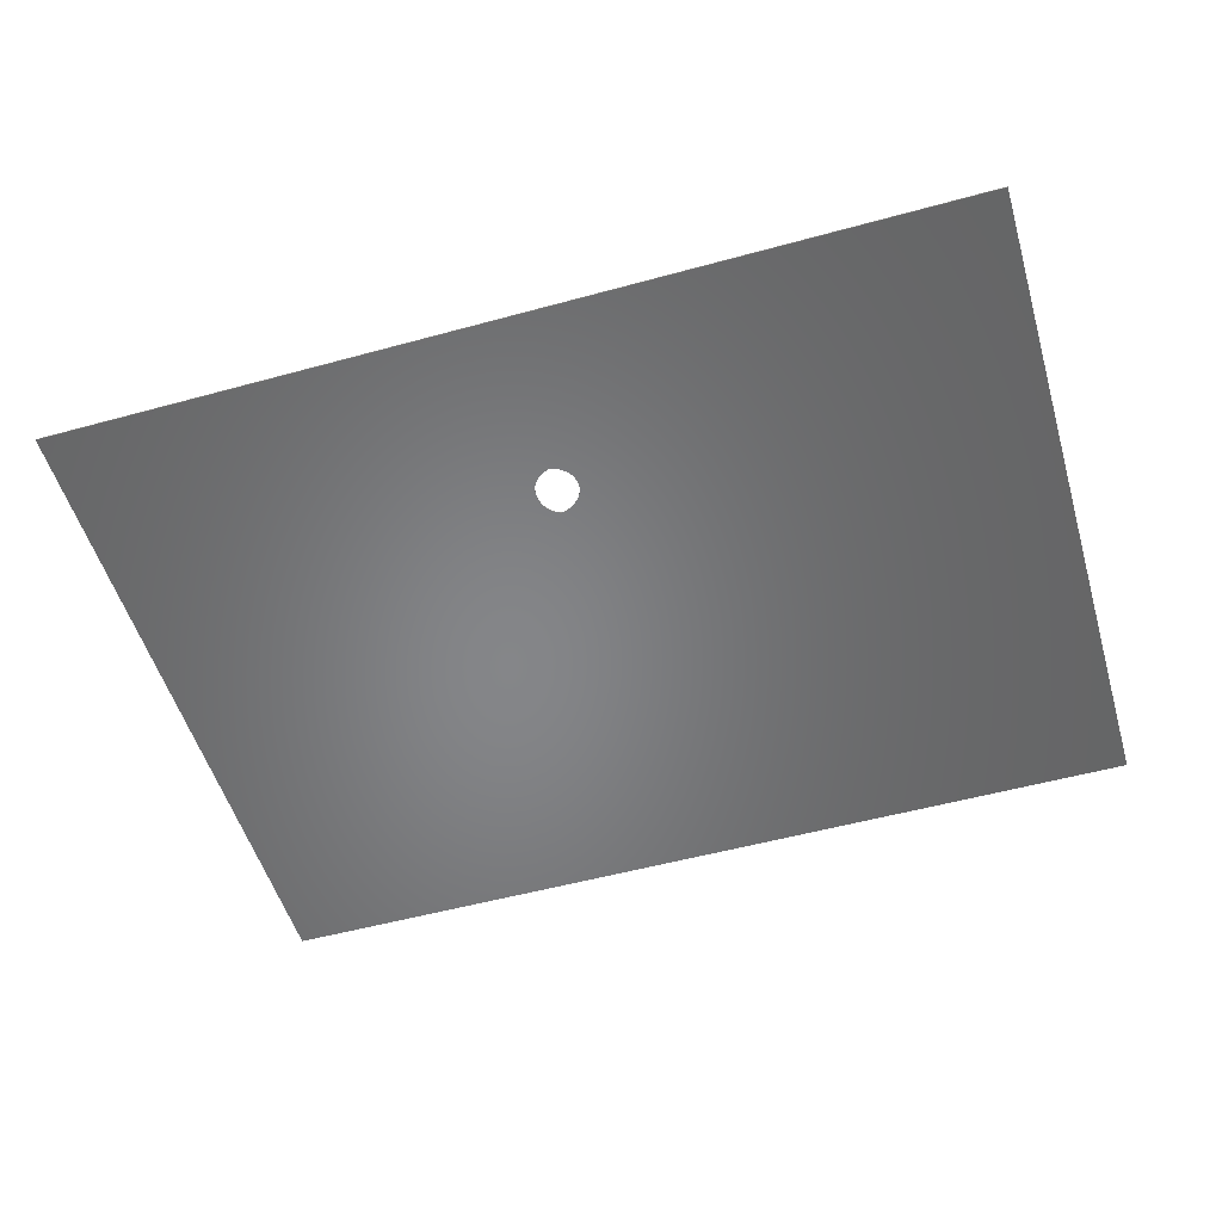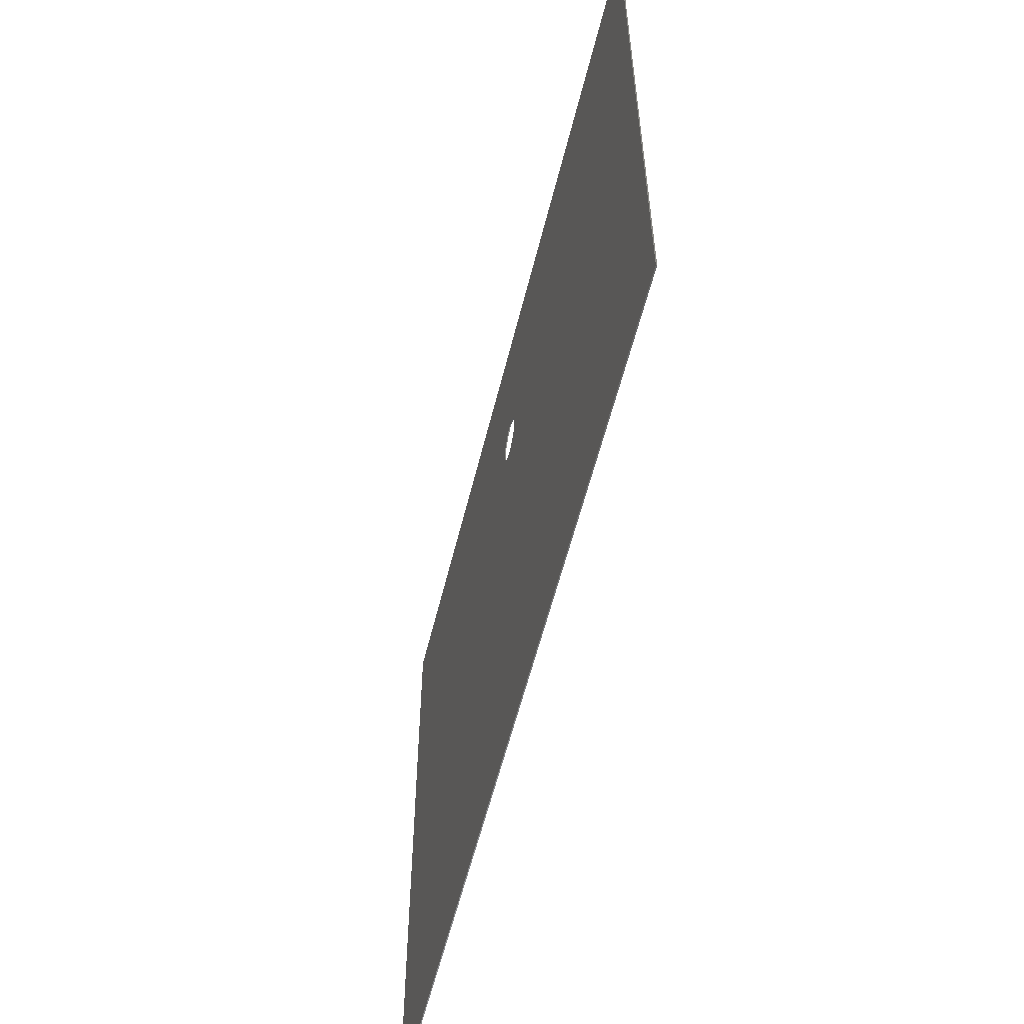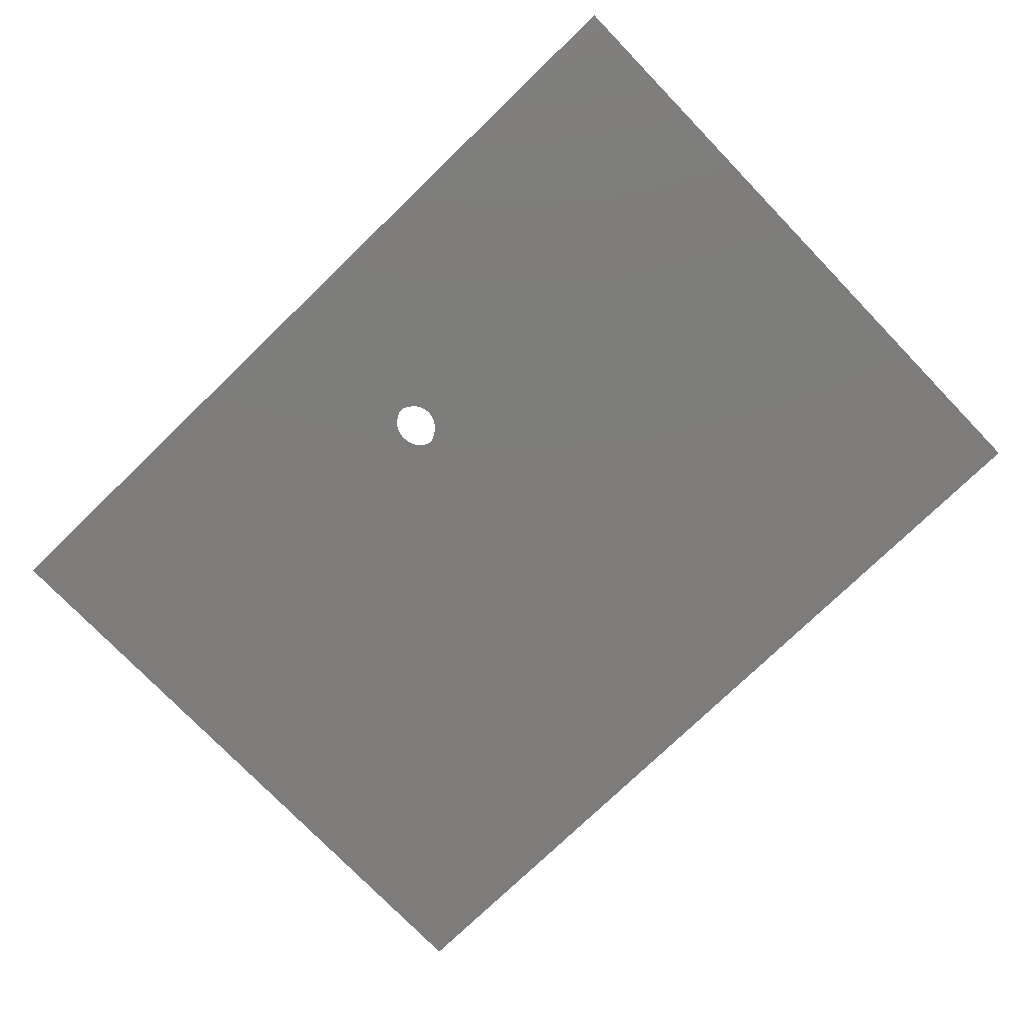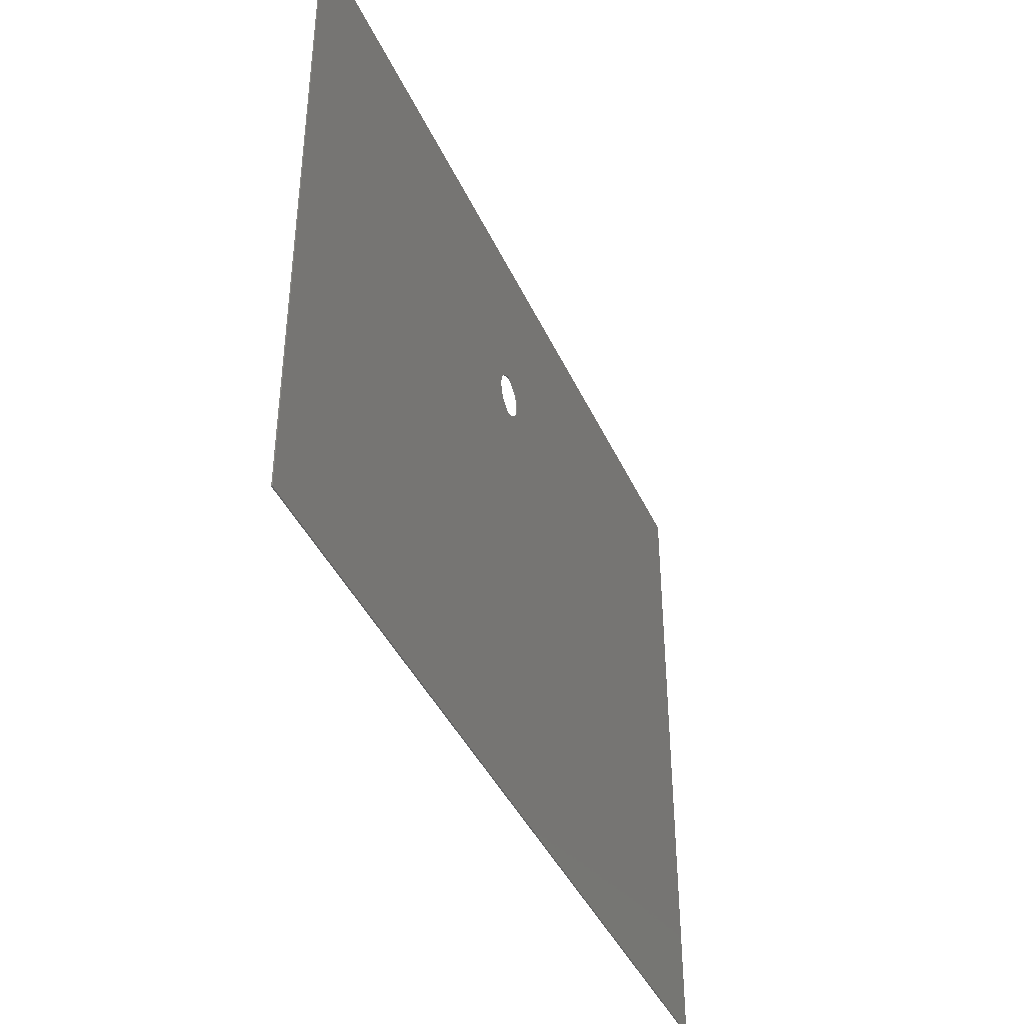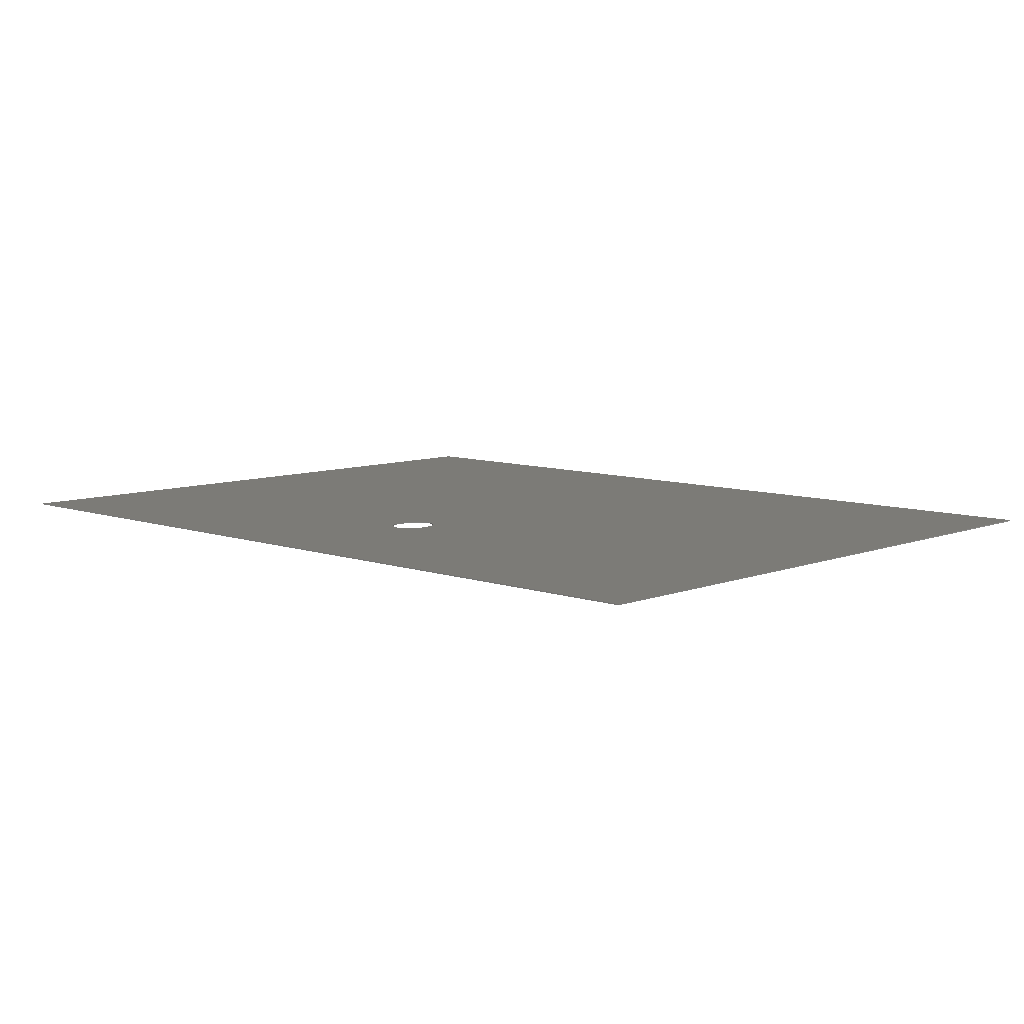
<metadata>
{"format":"stl","ext":"stl","renderer":"f3d","projection":"perspective","resolution":1024,"background":"white","views":[{"elev":-52.9,"azim":-163.6,"up":"+Z"},{"elev":-56.9,"azim":-103.7,"up":"+Y"},{"elev":-76.1,"azim":-136.0,"up":"+Z"},{"elev":-41.2,"azim":113.0,"up":"+Y"},{"elev":8.3,"azim":-136.3,"up":"+Z"}]}
</metadata>
<code>
# stl→obj: 234 verts, 468 faces
v 0 -127 0.2
v 83.79 -38.7 0.2
v 83.63 -38.54 0.2
v 169.3 -127 0.2
v 87.9 -39.65 0.2
v 87.7 -39.76 0.2
v 169.3 0 0.2
v 86.17 -30.74 0.2
v 86.37 -30.76 0.2
v 85.98 -30.74 0.2
v 0 0 0.2
v 85.79 -30.76 0.2
v 85.59 -30.81 0.2
v 85.39 -30.88 0.2
v 85.17 -30.97 0.2
v 84.94 -31.09 0.2
v 84.69 -31.23 0.2
v 84.42 -31.4 0.2
v 84.22 -31.52 0.2
v 84.03 -31.66 0.2
v 83.85 -31.8 0.2
v 83.68 -31.95 0.2
v 83.52 -32.1 0.2
v 83.23 -32.42 0.2
v 83.37 -32.26 0.2
v 83.09 -32.59 0.2
v 82.97 -32.76 0.2
v 82.86 -32.94 0.2
v 82.76 -33.12 0.2
v 82.66 -33.3 0.2
v 82.58 -33.49 0.2
v 82.5 -33.68 0.2
v 82.44 -33.88 0.2
v 82.38 -34.07 0.2
v 82.34 -34.27 0.2
v 82.3 -34.47 0.2
v 82.27 -34.67 0.2
v 82.25 -34.88 0.2
v 82.25 -35.08 0.2
v 82.25 -35.28 0.2
v 82.26 -35.49 0.2
v 82.27 -35.69 0.2
v 82.3 -35.9 0.2
v 82.34 -36.1 0.2
v 82.38 -36.3 0.2
v 82.44 -36.5 0.2
v 82.5 -36.7 0.2
v 82.58 -36.9 0.2
v 82.66 -37.09 0.2
v 82.75 -37.29 0.2
v 82.85 -37.48 0.2
v 82.96 -37.66 0.2
v 83.07 -37.85 0.2
v 83.2 -38.02 0.2
v 83.34 -38.2 0.2
v 83.48 -38.37 0.2
v 83.96 -38.85 0.2
v 84.14 -39 0.2
v 84.33 -39.14 0.2
v 84.52 -39.28 0.2
v 84.73 -39.41 0.2
v 84.94 -39.54 0.2
v 85.16 -39.65 0.2
v 85.48 -39.8 0.2
v 85.75 -39.92 0.2
v 85.99 -40.02 0.2
v 86.2 -40.08 0.2
v 86.39 -40.12 0.2
v 86.57 -40.13 0.2
v 86.76 -40.11 0.2
v 86.95 -40.06 0.2
v 87.17 -39.99 0.2
v 87.42 -39.89 0.2
v 88.1 -39.53 0.2
v 88.29 -39.4 0.2
v 88.47 -39.25 0.2
v 88.64 -39.09 0.2
v 88.8 -38.92 0.2
v 88.95 -38.74 0.2
v 89.1 -38.55 0.2
v 89.24 -38.35 0.2
v 89.36 -38.14 0.2
v 89.48 -37.92 0.2
v 89.58 -37.69 0.2
v 89.68 -37.46 0.2
v 89.76 -37.21 0.2
v 89.84 -36.96 0.2
v 89.9 -36.71 0.2
v 89.95 -36.45 0.2
v 89.99 -36.18 0.2
v 90.01 -35.91 0.2
v 90.03 -35.63 0.2
v 90.03 -35.35 0.2
v 90.02 -35.07 0.2
v 90 -34.81 0.2
v 89.97 -34.55 0.2
v 89.93 -34.3 0.2
v 89.87 -34.06 0.2
v 89.81 -33.83 0.2
v 89.72 -33.6 0.2
v 89.63 -33.38 0.2
v 89.52 -33.17 0.2
v 89.4 -32.97 0.2
v 89.27 -32.77 0.2
v 89.12 -32.58 0.2
v 88.97 -32.39 0.2
v 88.79 -32.21 0.2
v 88.61 -32.04 0.2
v 88.41 -31.87 0.2
v 88.2 -31.71 0.2
v 87.97 -31.55 0.2
v 87.74 -31.4 0.2
v 87.47 -31.23 0.2
v 87.22 -31.09 0.2
v 86.98 -30.97 0.2
v 86.77 -30.88 0.2
v 86.56 -30.81 0.2
v 83.63 -38.54 0
v 83.79 -38.7 0
v 0 -127 0
v 87.7 -39.76 0
v 87.9 -39.65 0
v 169.3 -127 0
v 86.37 -30.76 0
v 86.17 -30.74 0
v 169.3 0 0
v 85.98 -30.74 0
v 0 0 0
v 85.79 -30.76 0
v 85.59 -30.81 0
v 85.39 -30.88 0
v 85.17 -30.97 0
v 84.94 -31.09 0
v 84.69 -31.23 0
v 84.42 -31.4 0
v 84.22 -31.52 0
v 84.03 -31.66 0
v 83.85 -31.8 0
v 83.68 -31.95 0
v 83.52 -32.1 0
v 83.37 -32.26 0
v 83.23 -32.42 0
v 83.09 -32.59 0
v 82.97 -32.76 0
v 82.86 -32.94 0
v 82.76 -33.12 0
v 82.66 -33.3 0
v 82.58 -33.49 0
v 82.5 -33.68 0
v 82.44 -33.88 0
v 82.38 -34.07 0
v 82.34 -34.27 0
v 82.3 -34.47 0
v 82.27 -34.67 0
v 82.25 -34.88 0
v 82.25 -35.08 0
v 82.25 -35.28 0
v 82.26 -35.49 0
v 82.27 -35.69 0
v 82.3 -35.9 0
v 82.34 -36.1 0
v 82.38 -36.3 0
v 82.44 -36.5 0
v 82.5 -36.7 0
v 82.58 -36.9 0
v 82.66 -37.09 0
v 82.75 -37.29 0
v 82.85 -37.48 0
v 82.96 -37.66 0
v 83.07 -37.85 0
v 83.2 -38.02 0
v 83.34 -38.2 0
v 83.48 -38.37 0
v 83.96 -38.85 0
v 84.14 -39 0
v 84.33 -39.14 0
v 84.52 -39.28 0
v 84.73 -39.41 0
v 84.94 -39.54 0
v 85.16 -39.65 0
v 85.48 -39.8 0
v 85.75 -39.92 0
v 85.99 -40.02 0
v 86.2 -40.08 0
v 86.39 -40.12 0
v 86.57 -40.13 0
v 86.76 -40.11 0
v 86.95 -40.06 0
v 87.17 -39.99 0
v 87.42 -39.89 0
v 88.1 -39.53 0
v 88.29 -39.4 0
v 88.47 -39.25 0
v 88.64 -39.09 0
v 88.8 -38.92 0
v 88.95 -38.74 0
v 89.1 -38.55 0
v 89.24 -38.35 0
v 89.36 -38.14 0
v 89.48 -37.92 0
v 89.58 -37.69 0
v 89.68 -37.46 0
v 89.76 -37.21 0
v 89.84 -36.96 0
v 89.9 -36.71 0
v 89.95 -36.45 0
v 89.99 -36.18 0
v 90.01 -35.91 0
v 90.03 -35.63 0
v 90.03 -35.35 0
v 90.02 -35.07 0
v 90 -34.81 0
v 89.97 -34.55 0
v 89.93 -34.3 0
v 89.87 -34.06 0
v 89.81 -33.83 0
v 89.72 -33.6 0
v 89.63 -33.38 0
v 89.52 -33.17 0
v 89.4 -32.97 0
v 89.27 -32.77 0
v 89.12 -32.58 0
v 88.97 -32.39 0
v 88.79 -32.21 0
v 88.61 -32.04 0
v 88.41 -31.87 0
v 88.2 -31.71 0
v 87.97 -31.55 0
v 87.74 -31.4 0
v 87.47 -31.23 0
v 87.22 -31.09 0
v 86.98 -30.97 0
v 86.77 -30.88 0
v 86.56 -30.81 0
f 1 2 3
f 4 5 6
f 7 8 9
f 8 7 10
f 10 7 11
f 12 10 11
f 13 12 11
f 14 13 11
f 15 14 11
f 16 15 11
f 17 16 11
f 18 17 11
f 19 18 11
f 20 19 11
f 21 20 11
f 22 21 11
f 23 22 11
f 24 25 11
f 25 23 11
f 26 24 11
f 27 26 11
f 28 27 11
f 29 28 11
f 30 29 11
f 31 30 11
f 32 31 11
f 33 32 11
f 34 33 11
f 35 34 11
f 36 35 11
f 37 36 11
f 38 37 11
f 39 38 11
f 40 39 11
f 41 40 11
f 42 41 11
f 43 42 11
f 44 43 11
f 45 44 11
f 46 45 11
f 47 46 11
f 48 47 11
f 49 48 11
f 1 49 11
f 1 50 49
f 1 51 50
f 1 52 51
f 1 53 52
f 1 54 53
f 1 55 54
f 1 56 55
f 1 3 56
f 57 2 1
f 58 57 1
f 59 58 1
f 60 59 1
f 61 60 1
f 62 61 1
f 63 62 1
f 64 63 1
f 65 64 1
f 66 65 1
f 67 66 1
f 68 67 1
f 69 68 1
f 4 69 1
f 4 70 69
f 4 71 70
f 4 72 71
f 4 73 72
f 4 6 73
f 74 5 4
f 75 74 4
f 76 75 4
f 77 76 4
f 78 77 4
f 79 78 4
f 80 79 4
f 81 80 4
f 82 81 4
f 83 82 4
f 84 83 4
f 7 84 4
f 7 85 84
f 7 86 85
f 7 87 86
f 7 88 87
f 7 89 88
f 7 90 89
f 7 91 90
f 7 92 91
f 7 93 92
f 7 94 93
f 7 95 94
f 7 96 95
f 7 97 96
f 7 98 97
f 7 99 98
f 7 100 99
f 7 101 100
f 7 102 101
f 7 103 102
f 7 104 103
f 7 105 104
f 7 106 105
f 7 107 106
f 7 108 107
f 7 109 108
f 7 110 109
f 7 111 110
f 7 112 111
f 7 113 112
f 7 114 113
f 7 115 114
f 7 116 115
f 7 117 116
f 7 9 117
f 118 119 120
f 121 122 123
f 124 125 126
f 127 126 125
f 128 126 127
f 128 127 129
f 128 129 130
f 128 130 131
f 128 131 132
f 128 132 133
f 128 133 134
f 128 134 135
f 128 135 136
f 128 136 137
f 128 137 138
f 128 138 139
f 128 139 140
f 128 141 142
f 128 140 141
f 128 142 143
f 128 143 144
f 128 144 145
f 128 145 146
f 128 146 147
f 128 147 148
f 128 148 149
f 128 149 150
f 128 150 151
f 128 151 152
f 128 152 153
f 128 153 154
f 128 154 155
f 128 155 156
f 128 156 157
f 128 157 158
f 128 158 159
f 128 159 160
f 128 160 161
f 128 161 162
f 128 162 163
f 128 163 164
f 128 164 165
f 128 165 166
f 128 166 120
f 166 167 120
f 167 168 120
f 168 169 120
f 169 170 120
f 170 171 120
f 171 172 120
f 172 173 120
f 173 118 120
f 120 119 174
f 120 174 175
f 120 175 176
f 120 176 177
f 120 177 178
f 120 178 179
f 120 179 180
f 120 180 181
f 120 181 182
f 120 182 183
f 120 183 184
f 120 184 185
f 120 185 186
f 120 186 123
f 186 187 123
f 187 188 123
f 188 189 123
f 189 190 123
f 190 121 123
f 123 122 191
f 123 191 192
f 123 192 193
f 123 193 194
f 123 194 195
f 123 195 196
f 123 196 197
f 123 197 198
f 123 198 199
f 123 199 200
f 123 200 201
f 123 201 126
f 201 202 126
f 202 203 126
f 203 204 126
f 204 205 126
f 205 206 126
f 206 207 126
f 207 208 126
f 208 209 126
f 209 210 126
f 210 211 126
f 211 212 126
f 212 213 126
f 213 214 126
f 214 215 126
f 215 216 126
f 216 217 126
f 217 218 126
f 218 219 126
f 219 220 126
f 220 221 126
f 221 222 126
f 222 223 126
f 223 224 126
f 224 225 126
f 225 226 126
f 226 227 126
f 227 228 126
f 228 229 126
f 229 230 126
f 230 231 126
f 231 232 126
f 232 233 126
f 233 234 126
f 234 124 126
f 1 123 4
f 1 120 123
f 11 120 1
f 11 128 120
f 7 128 11
f 7 126 128
f 4 126 7
f 4 123 126
f 12 129 10
f 127 10 129
f 13 130 12
f 129 12 130
f 14 131 13
f 130 13 131
f 15 132 14
f 131 14 132
f 16 133 15
f 132 15 133
f 17 134 16
f 133 16 134
f 18 135 17
f 134 17 135
f 19 136 18
f 135 18 136
f 20 137 19
f 136 19 137
f 21 138 20
f 137 20 138
f 22 139 21
f 138 21 139
f 23 140 22
f 139 22 140
f 25 141 23
f 140 23 141
f 24 142 25
f 141 25 142
f 26 143 24
f 142 24 143
f 27 144 26
f 143 26 144
f 28 145 27
f 144 27 145
f 29 146 28
f 145 28 146
f 30 147 29
f 146 29 147
f 31 148 30
f 147 30 148
f 32 149 31
f 148 31 149
f 33 150 32
f 149 32 150
f 34 151 33
f 150 33 151
f 35 152 34
f 151 34 152
f 36 153 35
f 152 35 153
f 37 154 36
f 153 36 154
f 38 155 37
f 154 37 155
f 39 156 38
f 155 38 156
f 40 157 39
f 156 39 157
f 41 158 40
f 157 40 158
f 42 159 41
f 158 41 159
f 43 160 42
f 159 42 160
f 44 161 43
f 160 43 161
f 45 162 44
f 161 44 162
f 46 163 45
f 162 45 163
f 47 164 46
f 163 46 164
f 48 165 47
f 164 47 165
f 49 166 48
f 165 48 166
f 50 167 49
f 166 49 167
f 51 168 50
f 167 50 168
f 52 169 51
f 168 51 169
f 53 170 52
f 169 52 170
f 54 171 53
f 170 53 171
f 55 172 54
f 171 54 172
f 56 173 55
f 172 55 173
f 3 118 56
f 173 56 118
f 2 119 3
f 118 3 119
f 57 174 2
f 119 2 174
f 58 175 57
f 174 57 175
f 59 176 58
f 175 58 176
f 60 177 59
f 176 59 177
f 61 178 60
f 177 60 178
f 62 179 61
f 178 61 179
f 63 180 62
f 179 62 180
f 64 181 63
f 180 63 181
f 65 182 64
f 181 64 182
f 66 183 65
f 182 65 183
f 67 184 66
f 183 66 184
f 68 185 67
f 184 67 185
f 69 186 68
f 185 68 186
f 70 187 69
f 186 69 187
f 71 188 70
f 187 70 188
f 72 189 71
f 188 71 189
f 73 190 72
f 189 72 190
f 6 121 73
f 190 73 121
f 5 122 6
f 121 6 122
f 74 191 5
f 122 5 191
f 75 192 74
f 191 74 192
f 76 193 75
f 192 75 193
f 77 194 76
f 193 76 194
f 78 195 77
f 194 77 195
f 79 196 78
f 195 78 196
f 80 197 79
f 196 79 197
f 81 198 80
f 197 80 198
f 82 199 81
f 198 81 199
f 83 200 82
f 199 82 200
f 84 201 83
f 200 83 201
f 85 202 84
f 201 84 202
f 86 203 85
f 202 85 203
f 87 204 86
f 203 86 204
f 88 205 87
f 204 87 205
f 89 206 88
f 205 88 206
f 90 207 89
f 206 89 207
f 91 208 90
f 207 90 208
f 92 209 91
f 208 91 209
f 93 210 92
f 209 92 210
f 94 211 93
f 210 93 211
f 95 212 94
f 211 94 212
f 96 213 95
f 212 95 213
f 97 214 96
f 213 96 214
f 98 215 97
f 214 97 215
f 99 216 98
f 215 98 216
f 100 217 99
f 216 99 217
f 101 218 100
f 217 100 218
f 102 219 101
f 218 101 219
f 103 220 102
f 219 102 220
f 104 221 103
f 220 103 221
f 105 222 104
f 221 104 222
f 106 223 105
f 222 105 223
f 107 224 106
f 223 106 224
f 108 225 107
f 224 107 225
f 109 226 108
f 225 108 226
f 110 227 109
f 226 109 227
f 111 228 110
f 227 110 228
f 112 229 111
f 228 111 229
f 113 230 112
f 229 112 230
f 114 231 113
f 230 113 231
f 115 232 114
f 231 114 232
f 116 233 115
f 232 115 233
f 117 234 116
f 233 116 234
f 9 124 117
f 234 117 124
f 8 125 9
f 124 9 125
f 10 127 8
f 125 8 127

</code>
